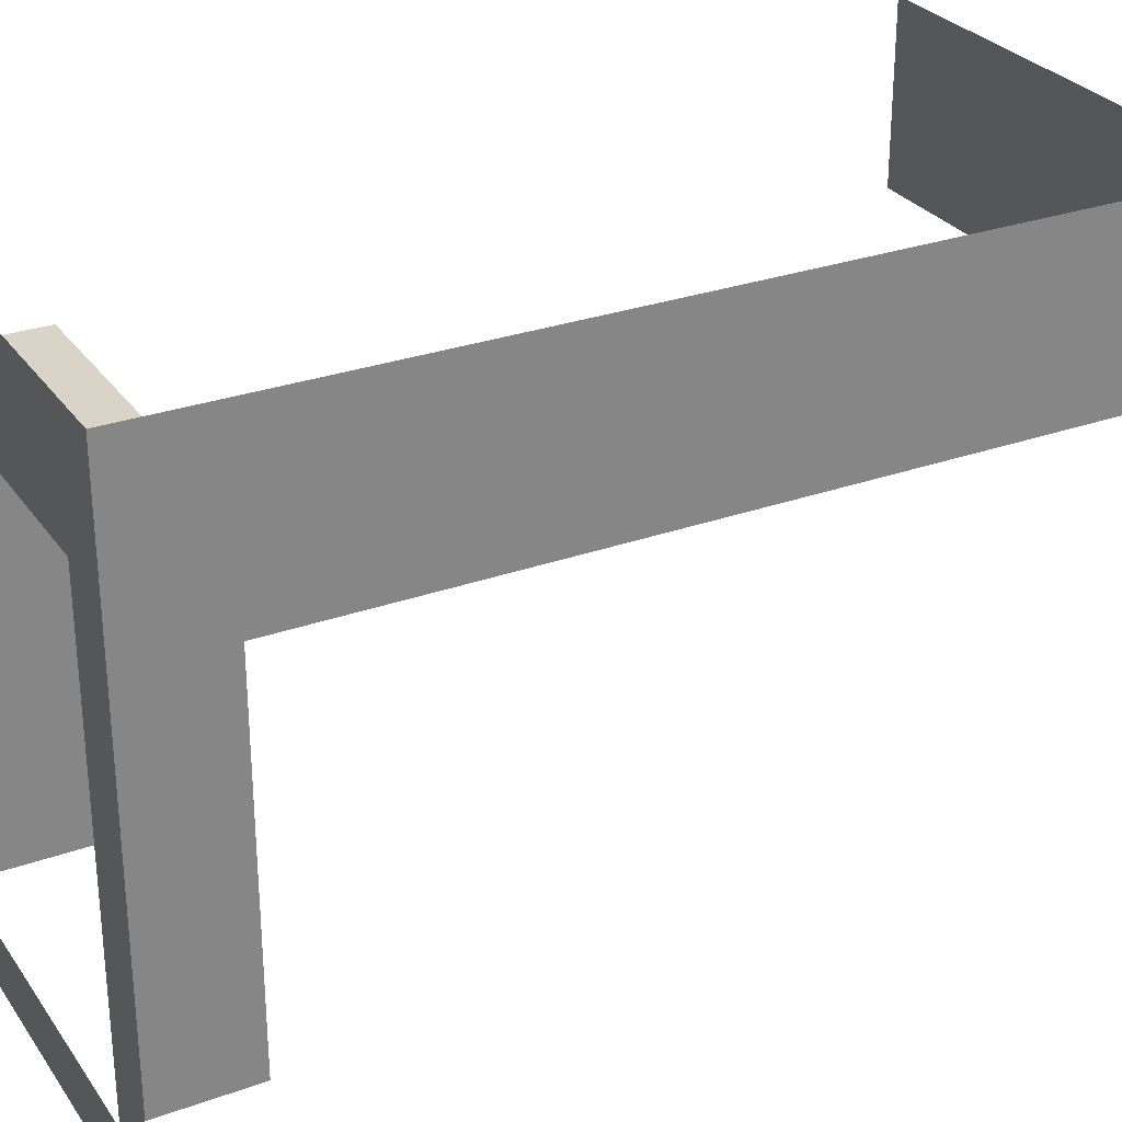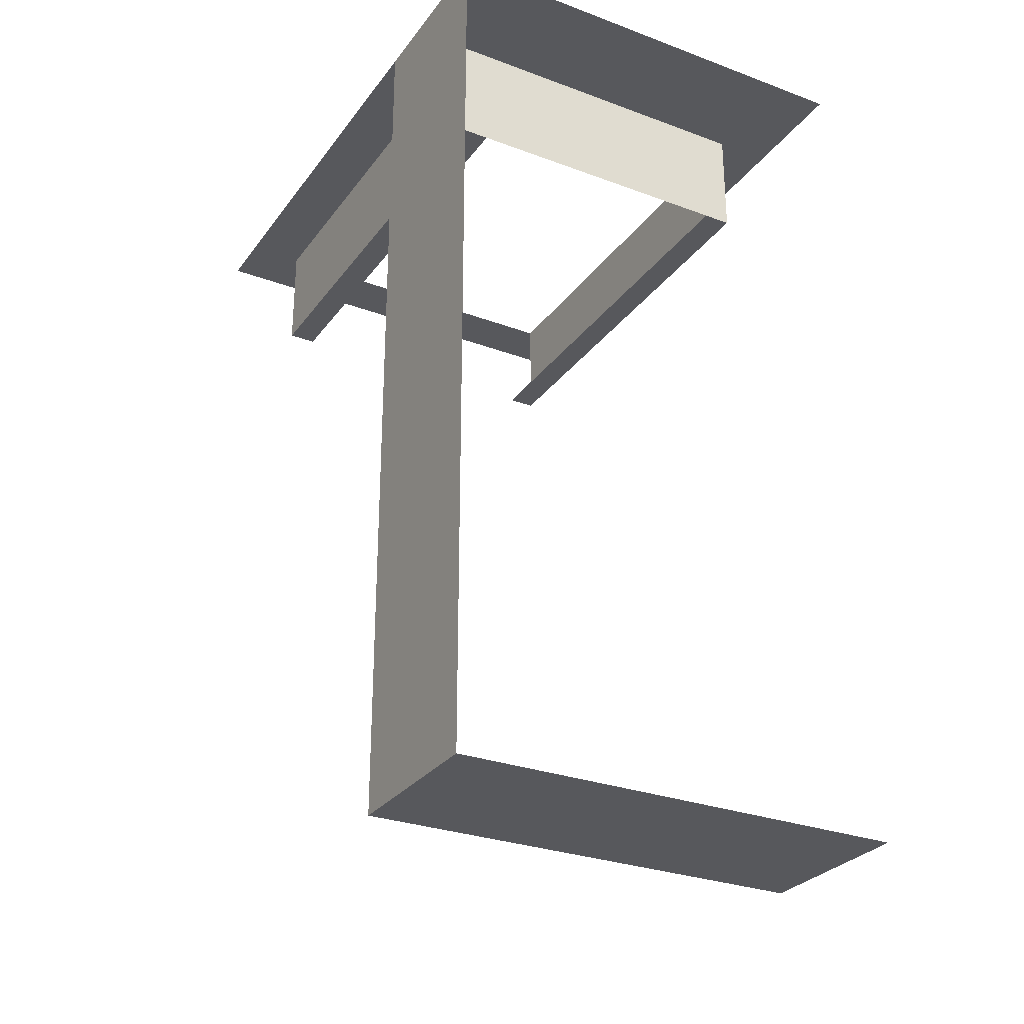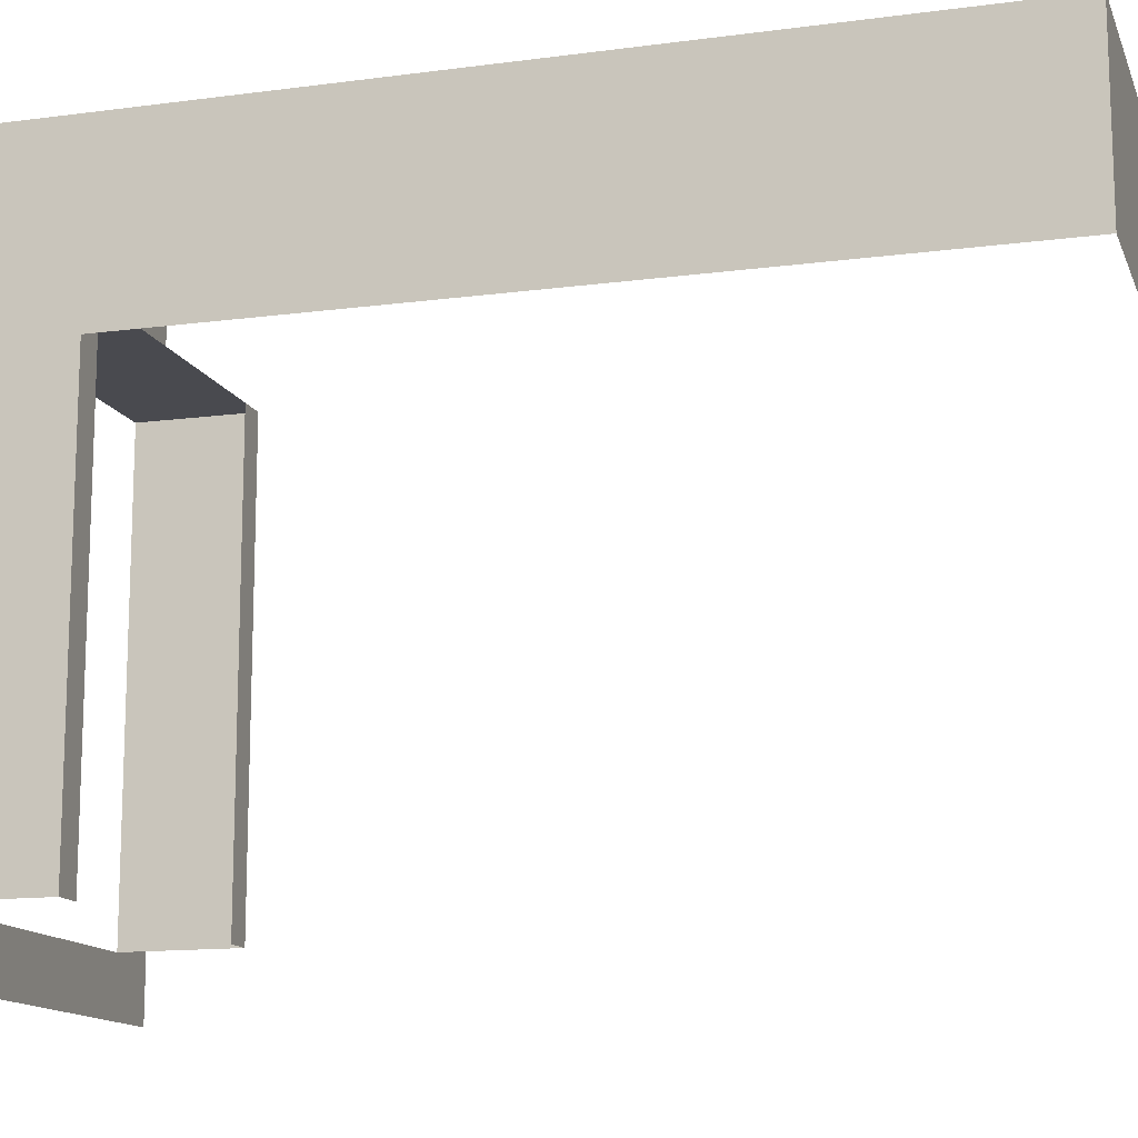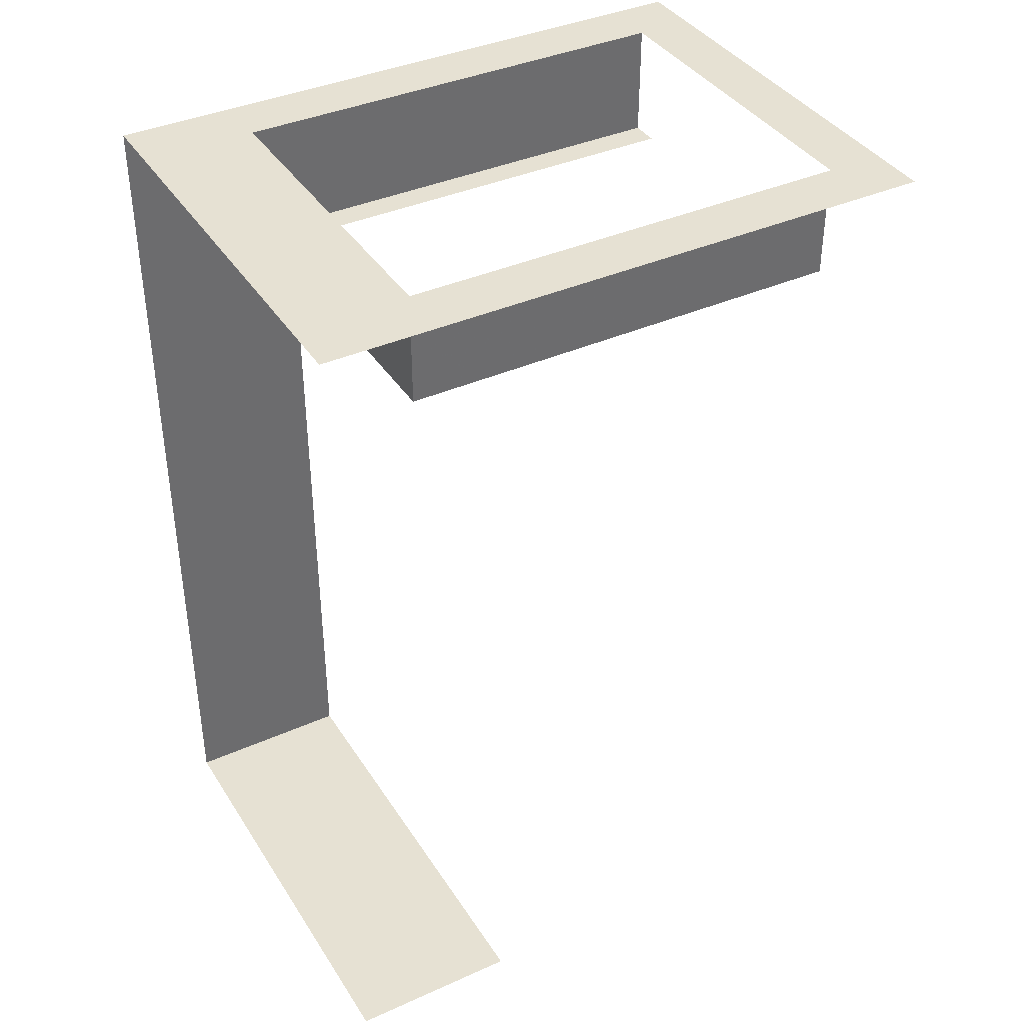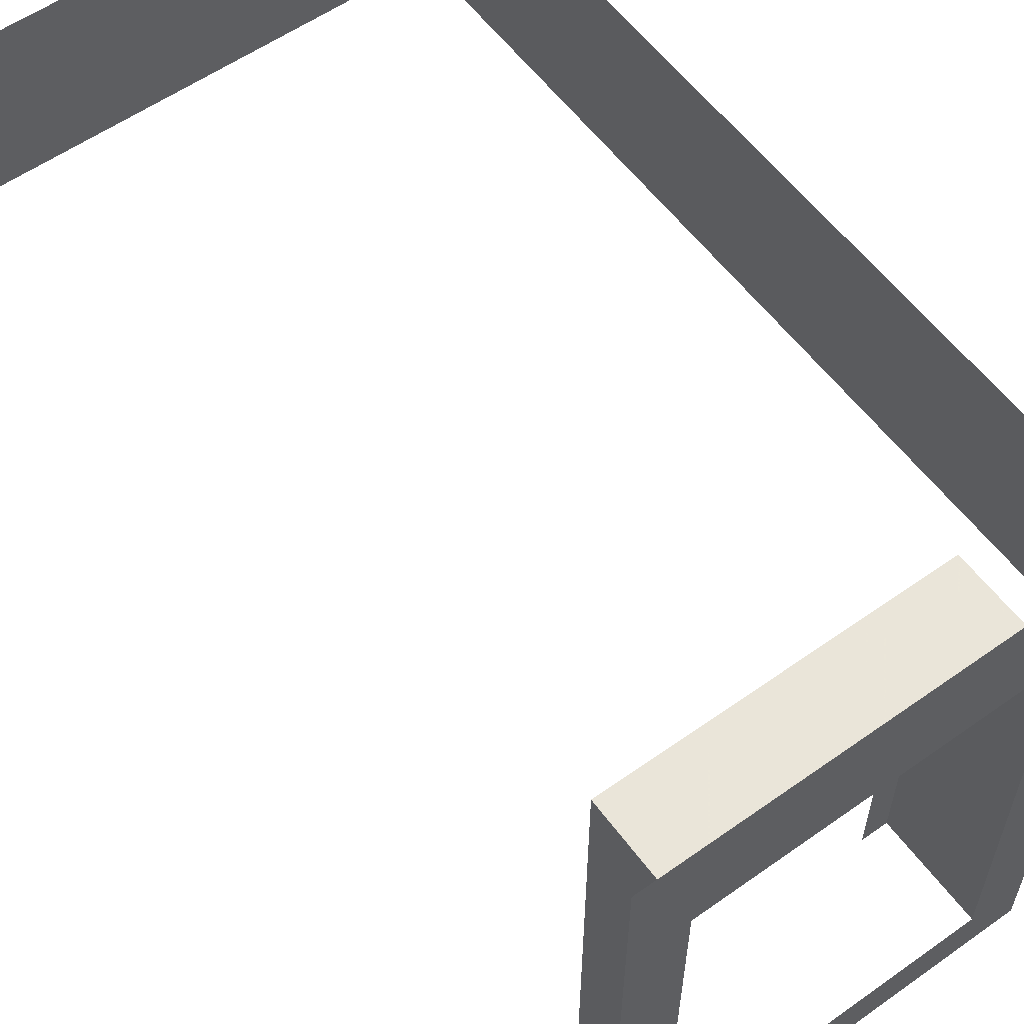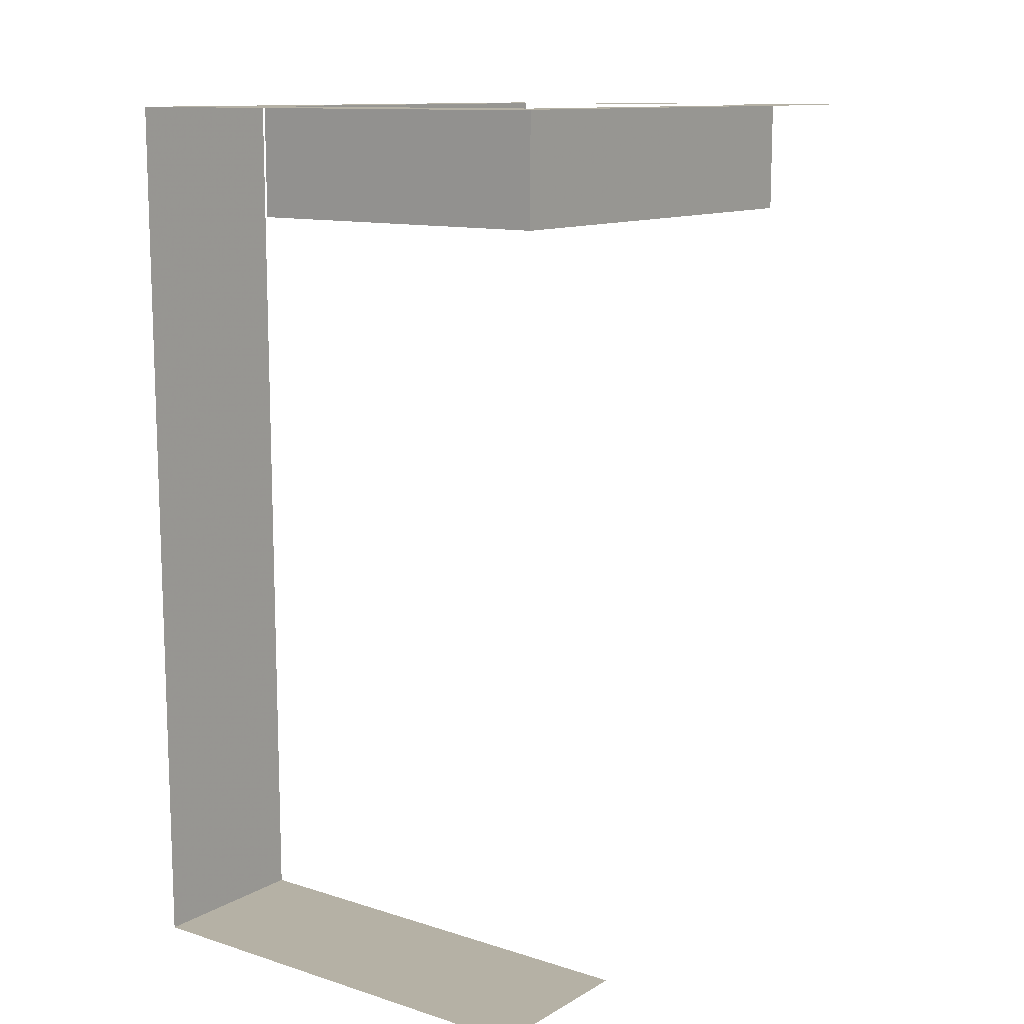
<metadata>
{"format":"obj","ext":"obj","renderer":"f3d","projection":"perspective","resolution":1024,"background":"white","views":[{"elev":28.7,"azim":61.8,"up":"+Y"},{"elev":-28.7,"azim":150.9,"up":"+Z"},{"elev":-13.5,"azim":106.7,"up":"+Y"},{"elev":38.8,"azim":-119.3,"up":"+Z"},{"elev":57.7,"azim":-36.2,"up":"+Y"},{"elev":11.8,"azim":-143.2,"up":"+Z"}]}
</metadata>
<code>
v 4012 -124 1.051e+04
v 4012 -172 1.051e+04
v 4012 -172 1.026e+04
v 4012 -124 1.046e+04
v 4012 -124 1.051e+04
v 4012 -172 1.026e+04
v 4012 -124 1.026e+04
v 4012 -124 1.046e+04
v 4012 -172 1.026e+04
v 4012 -124 1.026e+04
v 4012 -172 1.026e+04
v 3884 -172 1.026e+04
v 3884 -124 1.026e+04
v 4012 -124 1.026e+04
v 3884 -172 1.026e+04
v 3900 -284 1.051e+04
v 3900 -156 1.051e+04
v 3884 -156 1.051e+04
v 3884 -284 1.051e+04
v 3900 -284 1.051e+04
v 3884 -156 1.051e+04
v 3900 -284 1.051e+04
v 3884 -284 1.051e+04
v 3884 -300 1.051e+04
v 3996 -284 1.051e+04
v 3900 -284 1.051e+04
v 3884 -300 1.051e+04
v 4012 -284 1.051e+04
v 3996 -284 1.051e+04
v 3884 -300 1.051e+04
v 4012 -300 1.051e+04
v 4012 -284 1.051e+04
v 3884 -300 1.051e+04
v 3996 -284 1.051e+04
v 4012 -284 1.051e+04
v 4012 -172 1.051e+04
v 3996 -156 1.051e+04
v 3996 -284 1.051e+04
v 4012 -172 1.051e+04
v 3996 -124 1.051e+04
v 3996 -156 1.051e+04
v 4012 -172 1.051e+04
v 4012 -124 1.051e+04
v 3996 -124 1.051e+04
v 4012 -172 1.051e+04
v 3884 -156 1.051e+04
v 3900 -156 1.051e+04
v 3996 -156 1.051e+04
v 3884 -124 1.051e+04
v 3884 -156 1.051e+04
v 3996 -156 1.051e+04
v 3996 -124 1.051e+04
v 3884 -124 1.051e+04
v 3996 -156 1.051e+04
v 3900 -156 1.048e+04
v 3908 -156 1.048e+04
v 3988 -156 1.048e+04
v 3900 -156 1.051e+04
v 3900 -156 1.048e+04
v 3988 -156 1.048e+04
v 3996 -156 1.051e+04
v 3900 -156 1.051e+04
v 3988 -156 1.048e+04
v 3996 -156 1.048e+04
v 3996 -156 1.051e+04
v 3988 -156 1.048e+04
v 3908 -172 1.048e+04
v 3908 -156 1.048e+04
v 3900 -156 1.048e+04
v 3908 -284 1.048e+04
v 3908 -172 1.048e+04
v 3900 -156 1.048e+04
v 3900 -284 1.048e+04
v 3908 -284 1.048e+04
v 3900 -156 1.048e+04
v 3996 -156 1.048e+04
v 3988 -156 1.048e+04
v 3988 -172 1.048e+04
v 3996 -284 1.048e+04
v 3996 -156 1.048e+04
v 3988 -172 1.048e+04
v 3988 -284 1.048e+04
v 3996 -284 1.048e+04
v 3988 -172 1.048e+04
v 3996 -284 1.051e+04
v 3996 -156 1.051e+04
v 3996 -156 1.048e+04
v 3996 -284 1.048e+04
v 3996 -284 1.051e+04
v 3996 -156 1.048e+04
v 3900 -284 1.048e+04
v 3900 -156 1.048e+04
v 3900 -156 1.051e+04
v 3900 -284 1.051e+04
v 3900 -284 1.048e+04
v 3900 -156 1.051e+04
f 1 2 3
f 4 5 6
f 7 8 9
f 10 11 12
f 13 14 15
f 16 17 18
f 19 20 21
f 22 23 24
f 25 26 27
f 28 29 30
f 31 32 33
f 34 35 36
f 37 38 39
f 40 41 42
f 43 44 45
f 46 47 48
f 49 50 51
f 52 53 54
f 55 56 57
f 58 59 60
f 61 62 63
f 64 65 66
f 67 68 69
f 70 71 72
f 73 74 75
f 76 77 78
f 79 80 81
f 82 83 84
f 85 86 87
f 88 89 90
f 91 92 93
f 94 95 96

</code>
